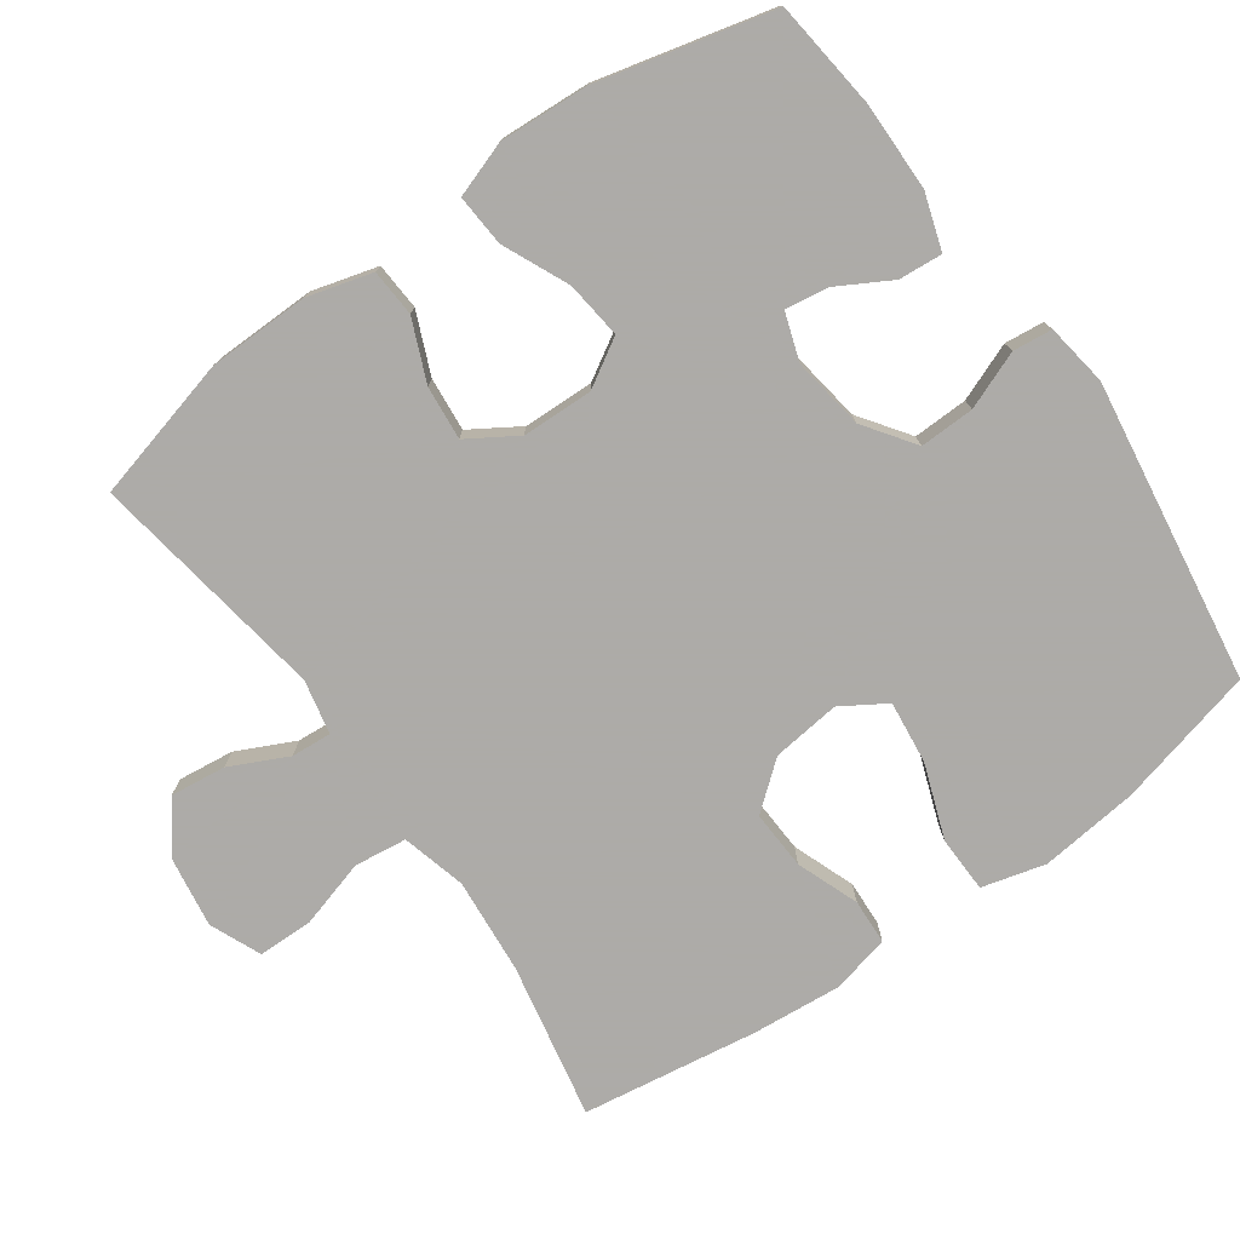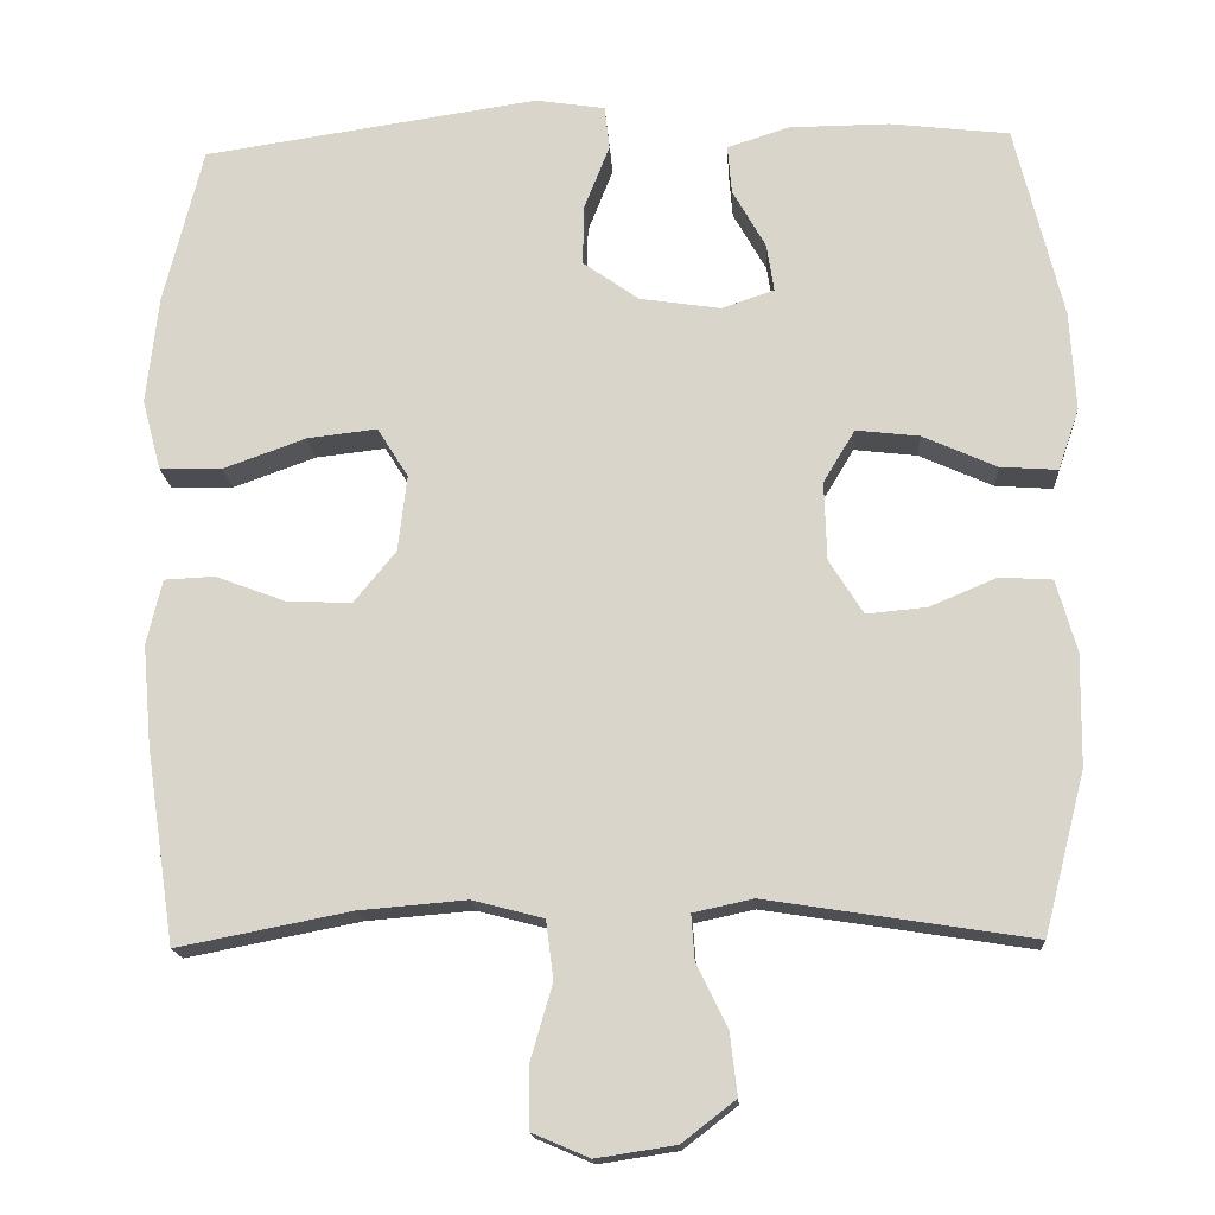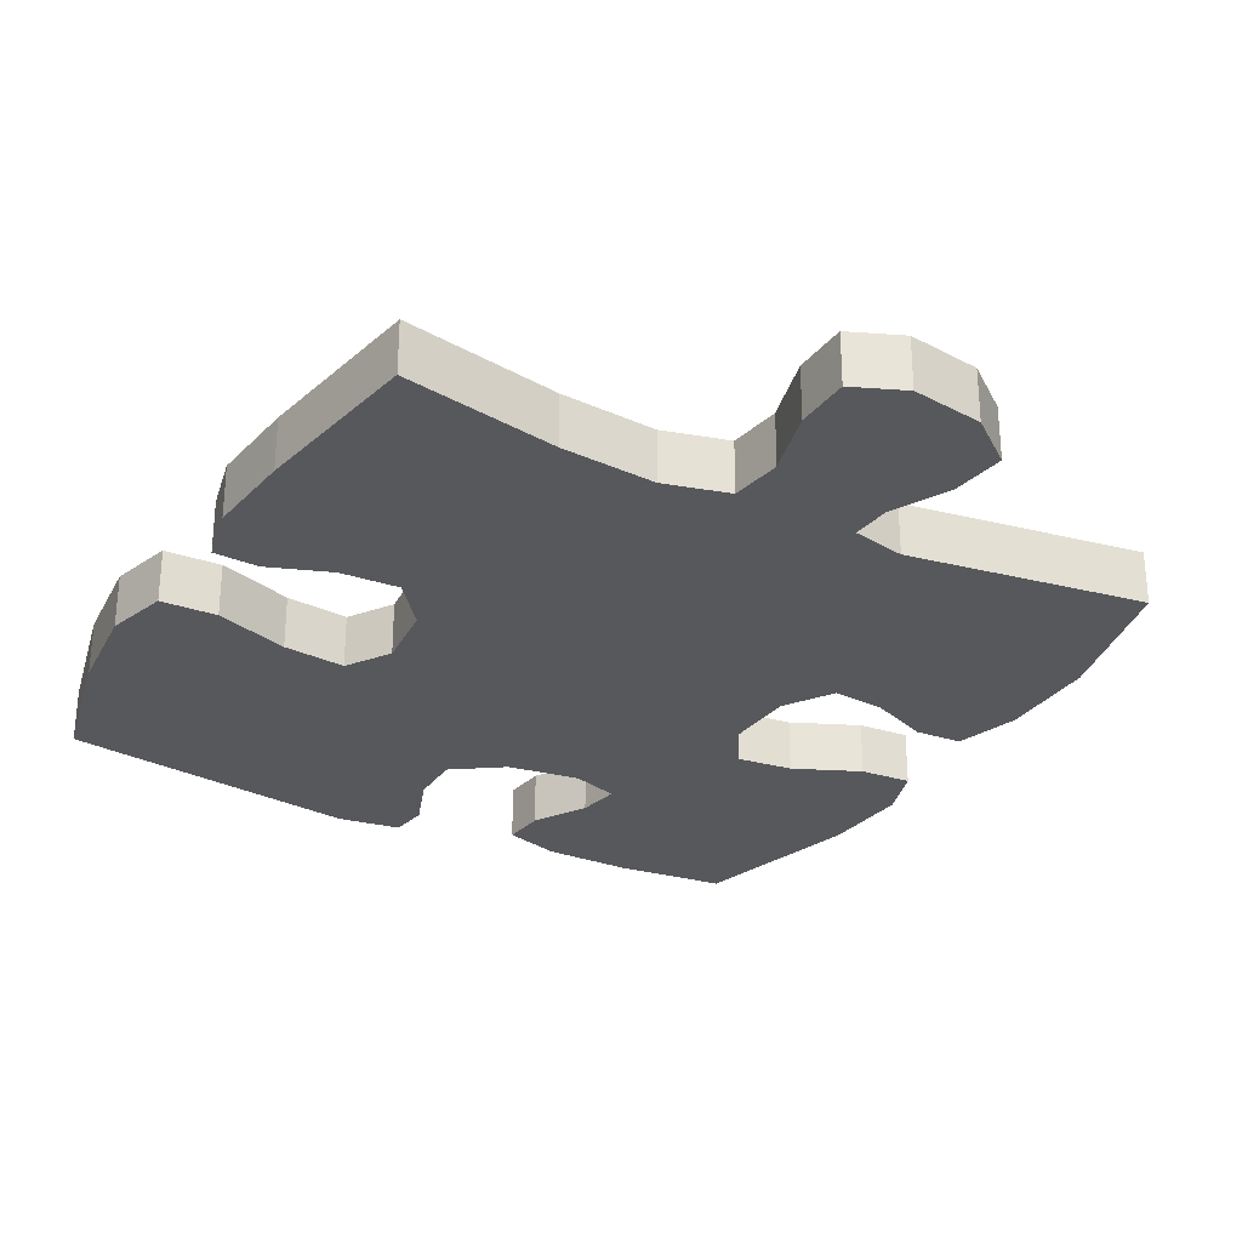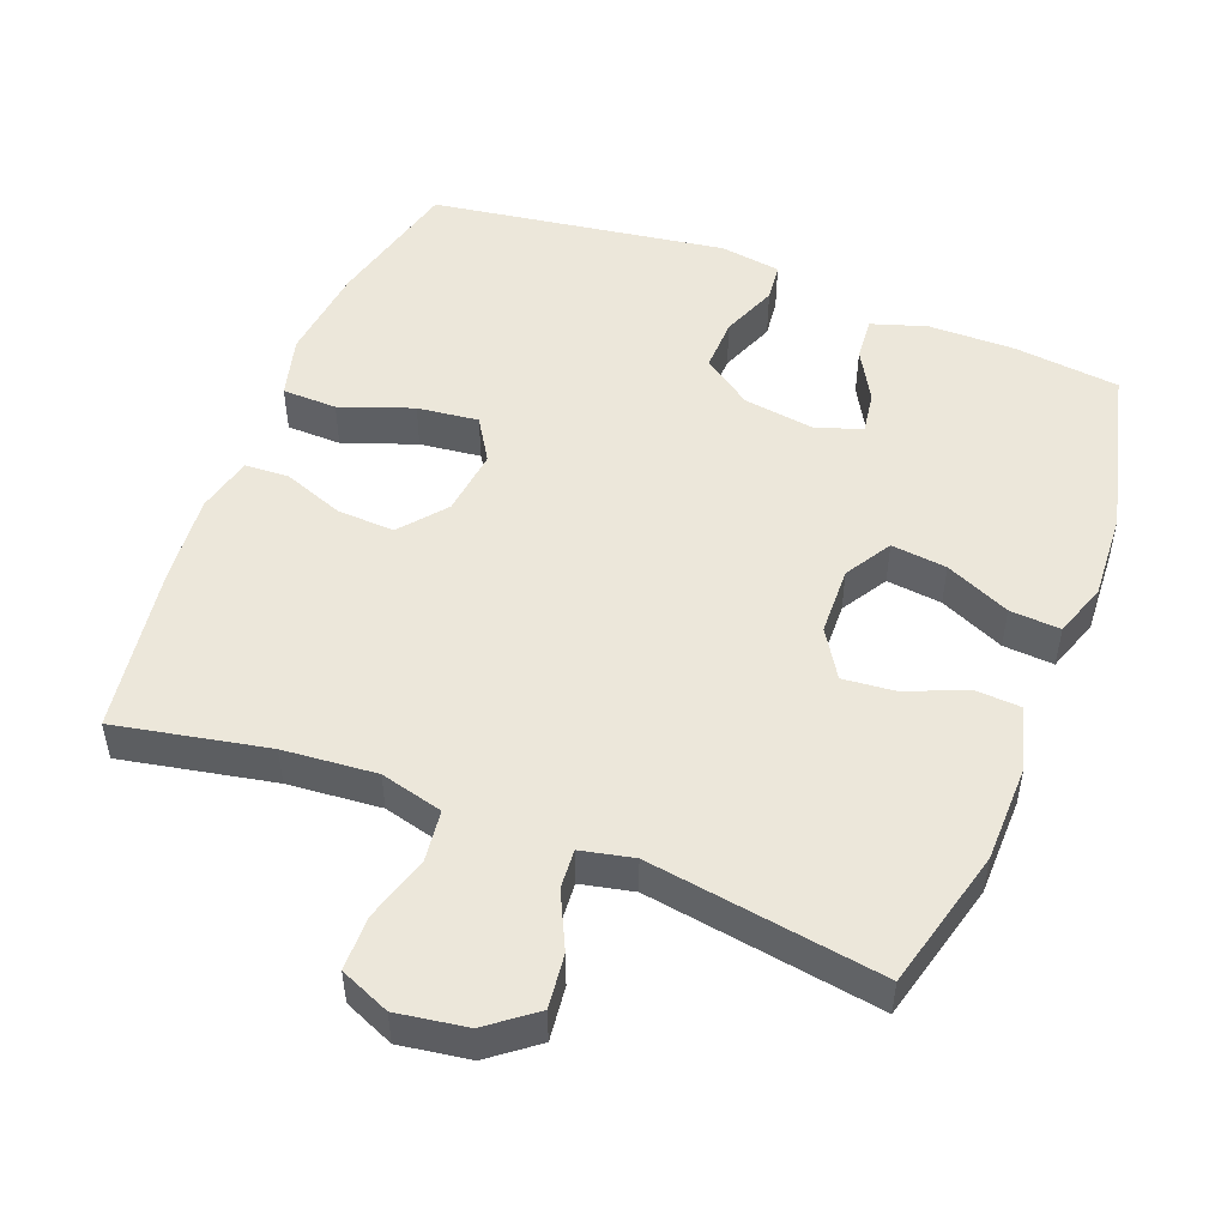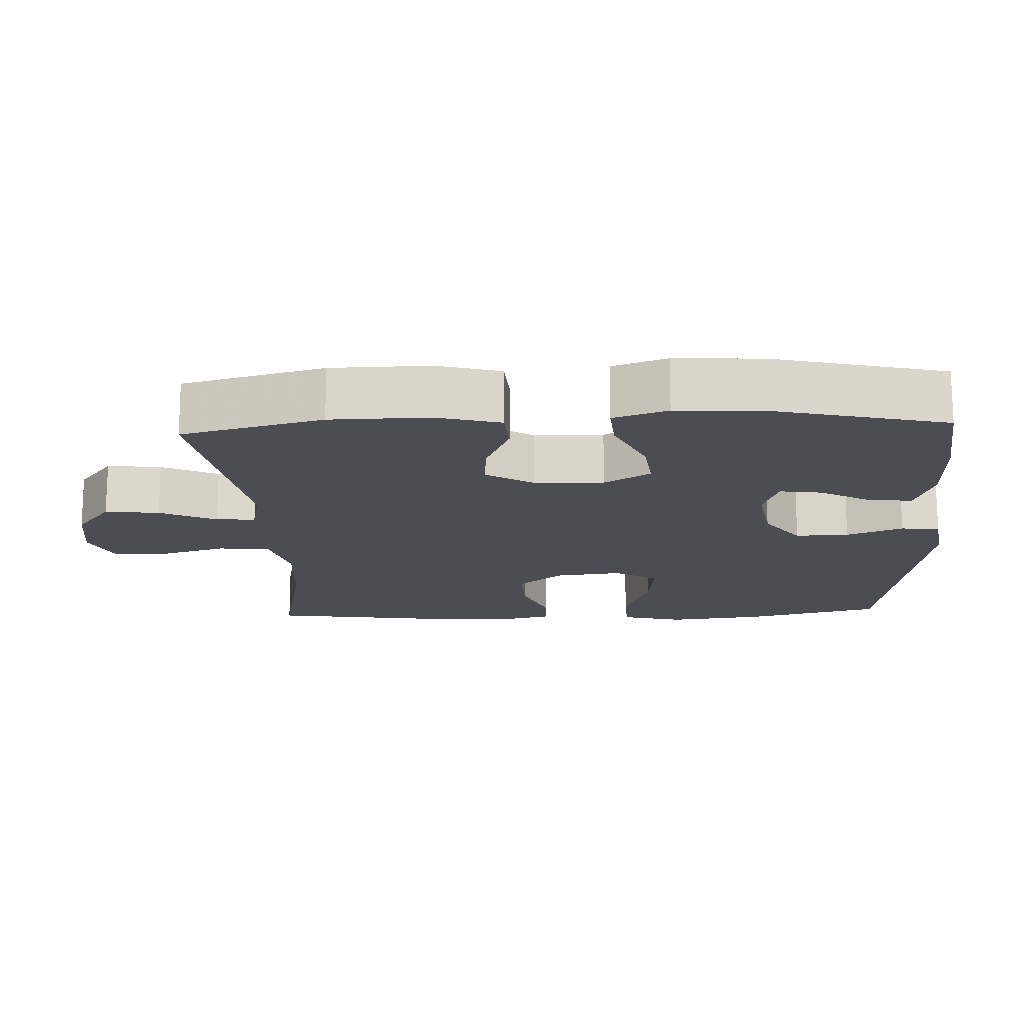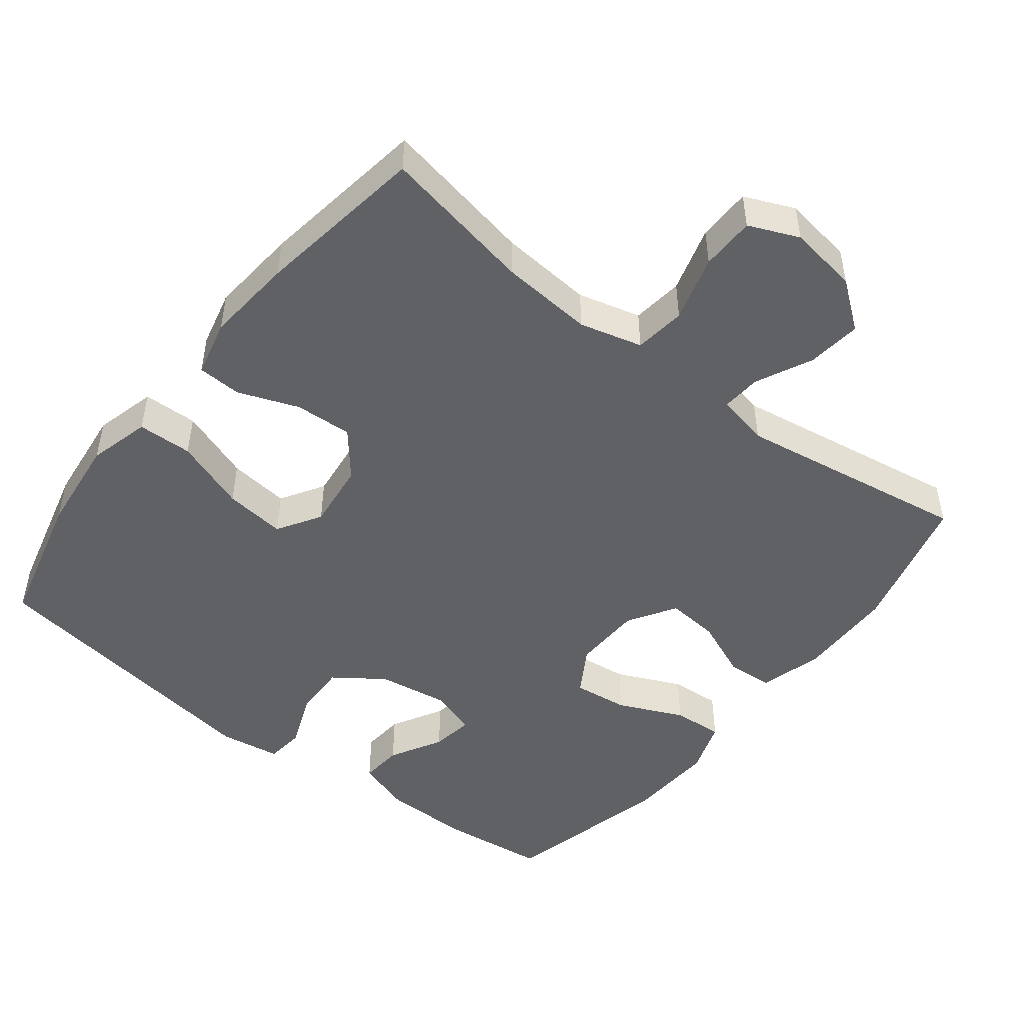
<metadata>
{"format":"obj","ext":"obj","renderer":"f3d","projection":"perspective","resolution":1024,"background":"white","views":[{"elev":-76.5,"azim":-54.6,"up":"+Y"},{"elev":-16.4,"azim":-176.6,"up":"+Z"},{"elev":-28.4,"azim":150.4,"up":"+Y"},{"elev":50.3,"azim":-158.8,"up":"+Y"},{"elev":-16.3,"azim":-87.3,"up":"+Y"},{"elev":-48.5,"azim":142.1,"up":"+Y"}]}
</metadata>
<code>
v -0.5 0.07 -0.5
v -0.551 0.07 -0.302
v -0.553 0.07 -0.164
v -0.528 0.07 -0.075
v -0.463 0.07 -0.071
v -0.38 0.07 -0.106
v -0.306 0.07 -0.113
v -0.264 0.07 -0.046
v -0.261 0.07 0.051
v -0.3 0.07 0.116
v -0.378 0.07 0.107
v -0.469 0.07 0.066
v -0.54 0.07 0.061
v -0.566 0.07 0.137
v -0.559 0.07 0.26
v -0.5 0.07 0.5
v -0.352 0.07 0.517
v -0.229 0.07 0.516
v -0.152 0.07 0.491
v -0.157 0.07 0.431
v -0.198 0.07 0.358
v -0.207 0.07 0.299
v -0.142 0.07 0.277
v -0.042 0.07 0.292
v 0.027 0.07 0.341
v 0.025 0.07 0.416
v -0.006 0.07 0.495
v 0 0.07 0.549
v 0.086 0.07 0.562
v 0.5 0.07 0.5
v 0.548 0.07 0.307
v 0.563 0.07 0.172
v 0.54 0.07 0.085
v 0.463 0.07 0.083
v 0.361 0.07 0.12
v 0.275 0.07 0.13
v 0.237 0.07 0.069
v 0.248 0.07 -0.025
v 0.3 0.07 -0.089
v 0.381 0.07 -0.085
v 0.466 0.07 -0.053
v 0.528 0.07 -0.056
v 0.547 0.07 -0.136
v 0.536 0.07 -0.26
v 0.5 0.07 -0.5
v 0.286 0.07 -0.458
v 0.155 0.07 -0.447
v 0.067 0.07 -0.47
v 0.058 0.07 -0.542
v 0.085 0.07 -0.635
v 0.084 0.07 -0.711
v 0.014 0.07 -0.741
v -0.084 0.07 -0.726
v -0.15 0.07 -0.675
v -0.141 0.07 -0.599
v -0.103 0.07 -0.52
v -0.099 0.07 -0.465
v -0.173 0.07 -0.449
v -0.5 0 -0.5
v -0.551 0 -0.302
v -0.553 0 -0.164
v -0.528 0 -0.075
v -0.463 0 -0.071
v -0.38 0 -0.106
v -0.306 0 -0.113
v -0.264 0 -0.046
v -0.261 0 0.051
v -0.3 0 0.116
v -0.378 0 0.107
v -0.469 0 0.066
v -0.54 0 0.061
v -0.566 0 0.137
v -0.559 0 0.26
v -0.5 0 0.5
v -0.352 0 0.517
v -0.229 0 0.516
v -0.152 0 0.491
v -0.157 0 0.431
v -0.198 0 0.358
v -0.207 0 0.299
v -0.142 0 0.277
v -0.042 0 0.292
v 0.027 0 0.341
v 0.025 0 0.416
v -0.006 0 0.495
v 0 0 0.549
v 0.086 0 0.562
v 0.5 0 0.5
v 0.548 0 0.307
v 0.563 0 0.172
v 0.54 0 0.085
v 0.463 0 0.083
v 0.361 0 0.12
v 0.275 0 0.13
v 0.237 0 0.069
v 0.248 0 -0.025
v 0.3 0 -0.089
v 0.381 0 -0.085
v 0.466 0 -0.053
v 0.528 0 -0.056
v 0.547 0 -0.136
v 0.536 0 -0.26
v 0.5 0 -0.5
v 0.286 0 -0.458
v 0.155 0 -0.447
v 0.067 0 -0.47
v 0.058 0 -0.542
v 0.085 0 -0.635
v 0.084 0 -0.711
v 0.014 0 -0.741
v -0.084 0 -0.726
v -0.15 0 -0.675
v -0.141 0 -0.599
v -0.103 0 -0.52
v -0.099 0 -0.465
v -0.173 0 -0.449
f 53 54 55 56
f 53 56 57
f 52 53 57
f 49 50 51 52
f 48 49 52 57
f 47 48 57 58
f 43 44 45 46
f 43 46 47
f 40 41 42 43
f 39 40 43 47
f 38 39 47 58
f 32 33 34 35
f 32 35 36
f 31 32 36
f 30 31 36
f 29 30 36 37
f 26 27 28 29
f 25 26 29 37
f 18 19 20 21
f 18 21 22
f 17 18 22
f 16 17 22
f 15 16 22
f 14 15 22 23
f 11 12 13 14
f 10 11 14 23
f 3 4 5 6
f 3 6 7
f 2 3 7
f 1 2 7
f 58 1 7 8
f 24 25 37 38
f 9 10 23 24
f 24 38 58
f 8 9 24 58
f 114 113 112 111
f 115 114 111
f 115 111 110
f 110 109 108 107
f 115 110 107 106
f 116 115 106 105
f 104 103 102 101
f 105 104 101
f 101 100 99 98
f 105 101 98 97
f 116 105 97 96
f 93 92 91 90
f 94 93 90
f 94 90 89
f 94 89 88
f 95 94 88 87
f 87 86 85 84
f 95 87 84 83
f 79 78 77 76
f 80 79 76
f 80 76 75
f 80 75 74
f 80 74 73
f 81 80 73 72
f 72 71 70 69
f 81 72 69 68
f 64 63 62 61
f 65 64 61
f 65 61 60
f 65 60 59
f 66 65 59 116
f 96 95 83 82
f 82 81 68 67
f 116 96 82
f 116 82 67 66
f 1 59 60 2
f 2 60 61 3
f 3 61 62 4
f 4 62 63 5
f 5 63 64 6
f 6 64 65 7
f 7 65 66 8
f 8 66 67 9
f 9 67 68 10
f 10 68 69 11
f 11 69 70 12
f 12 70 71 13
f 13 71 72 14
f 14 72 73 15
f 15 73 74 16
f 16 74 75 17
f 17 75 76 18
f 18 76 77 19
f 19 77 78 20
f 20 78 79 21
f 21 79 80 22
f 22 80 81 23
f 23 81 82 24
f 24 82 83 25
f 25 83 84 26
f 26 84 85 27
f 27 85 86 28
f 28 86 87 29
f 29 87 88 30
f 30 88 89 31
f 31 89 90 32
f 32 90 91 33
f 33 91 92 34
f 34 92 93 35
f 35 93 94 36
f 36 94 95 37
f 37 95 96 38
f 38 96 97 39
f 39 97 98 40
f 40 98 99 41
f 41 99 100 42
f 42 100 101 43
f 43 101 102 44
f 44 102 103 45
f 45 103 104 46
f 46 104 105 47
f 47 105 106 48
f 48 106 107 49
f 49 107 108 50
f 50 108 109 51
f 51 109 110 52
f 52 110 111 53
f 53 111 112 54
f 54 112 113 55
f 55 113 114 56
f 56 114 115 57
f 57 115 116 58
f 58 116 59 1

</code>
